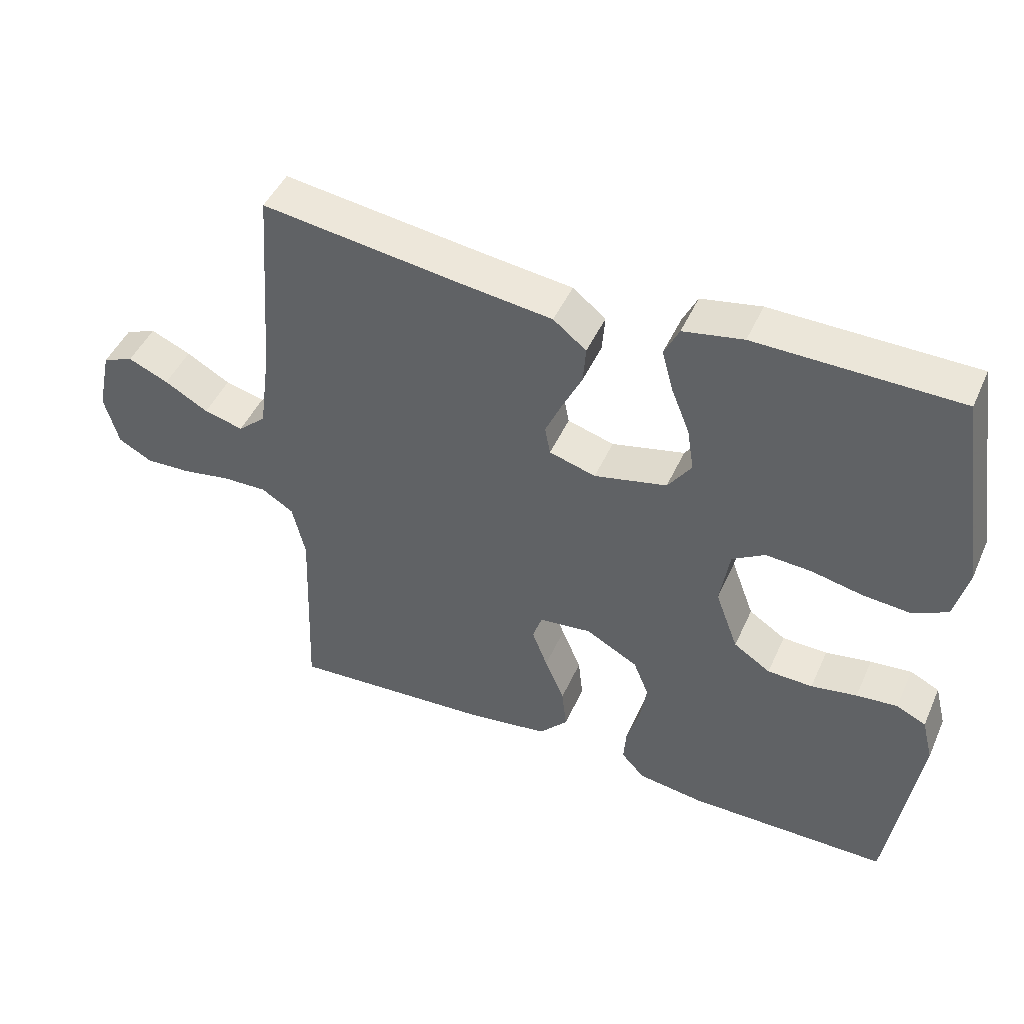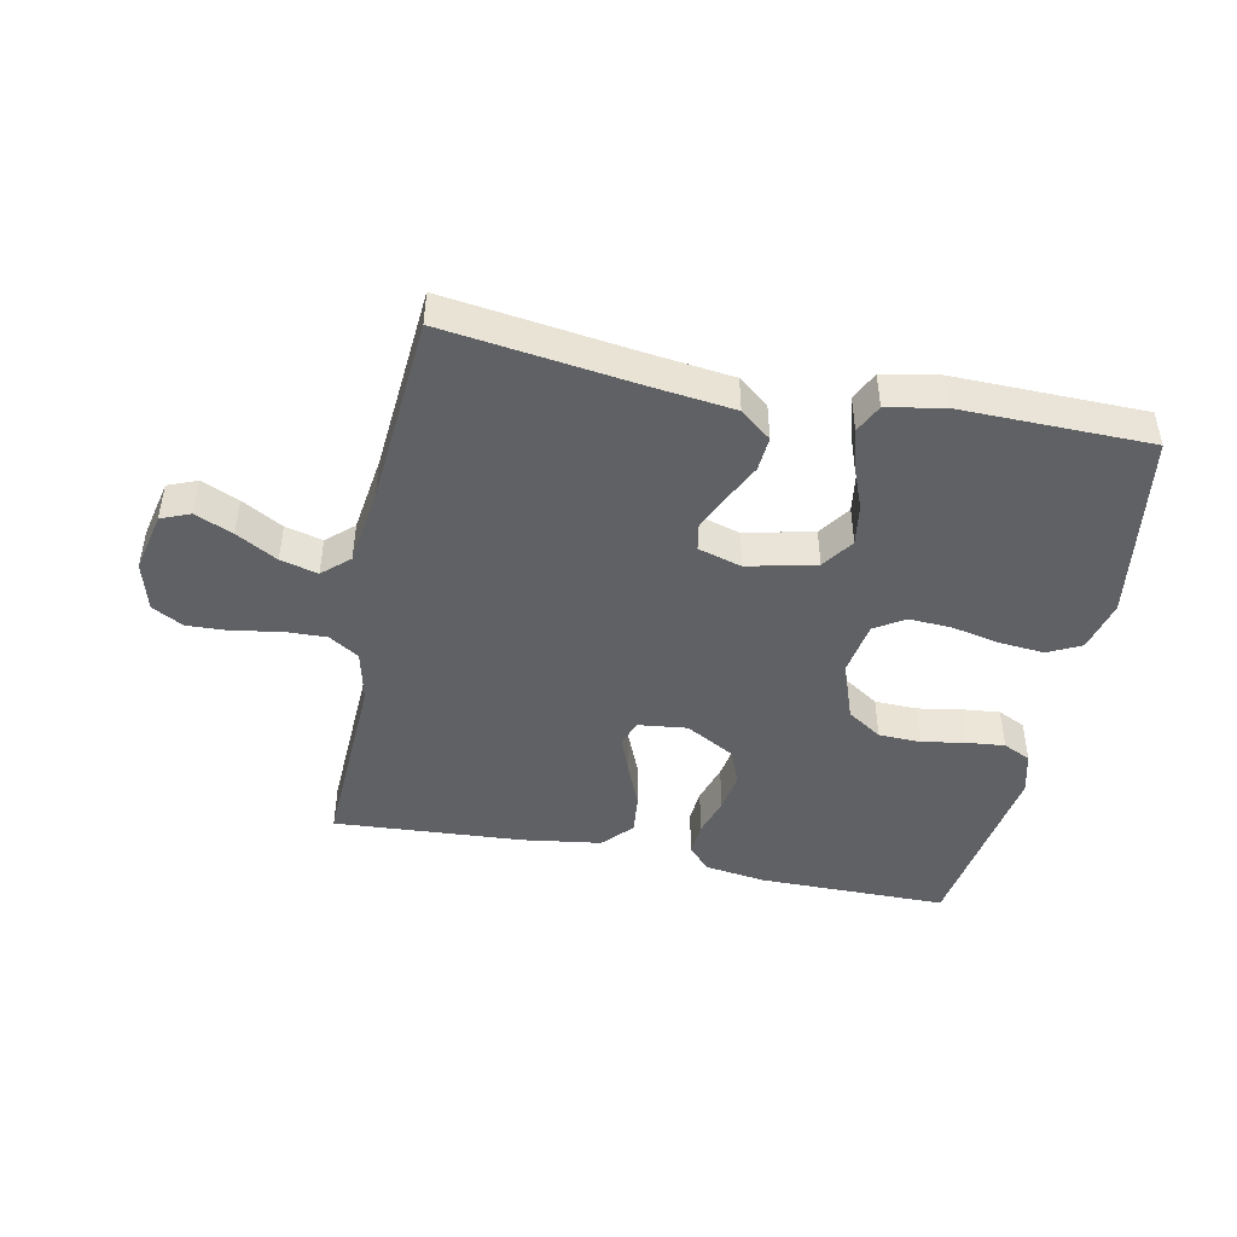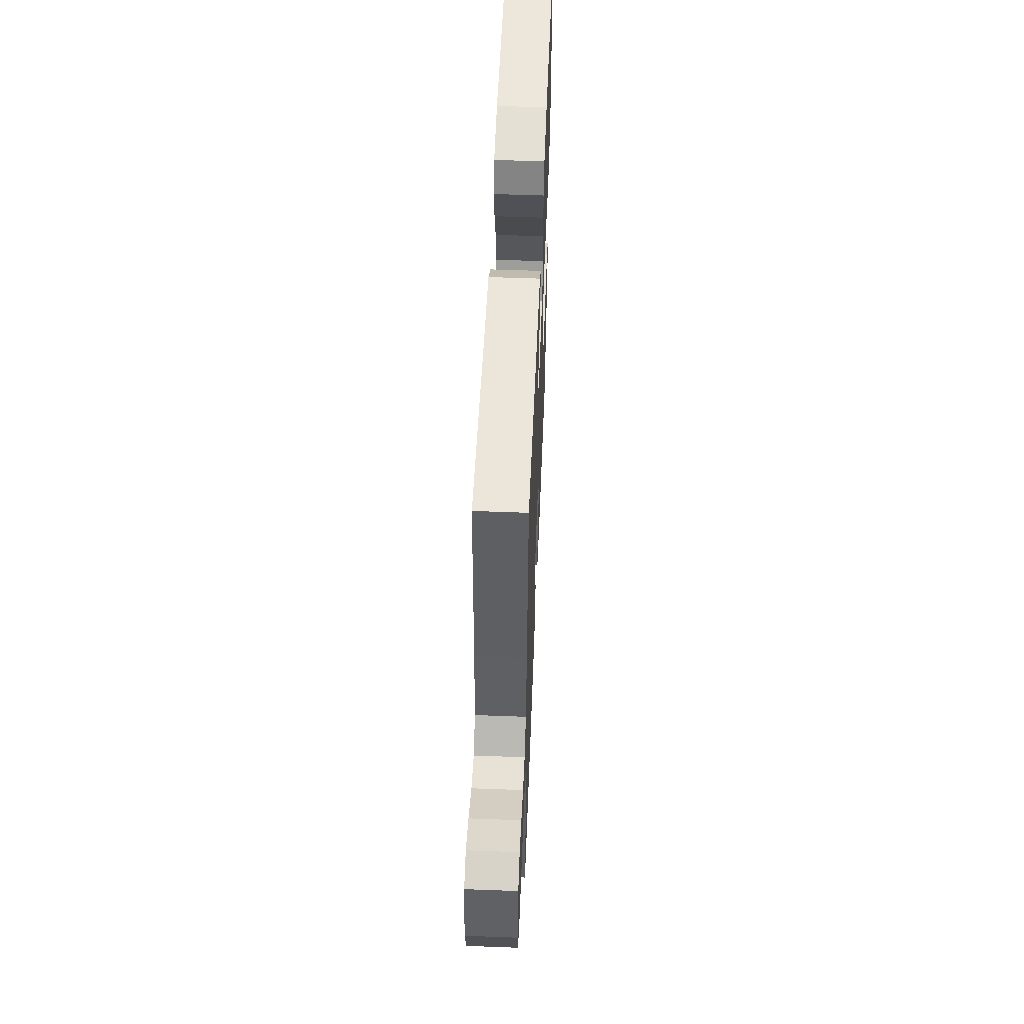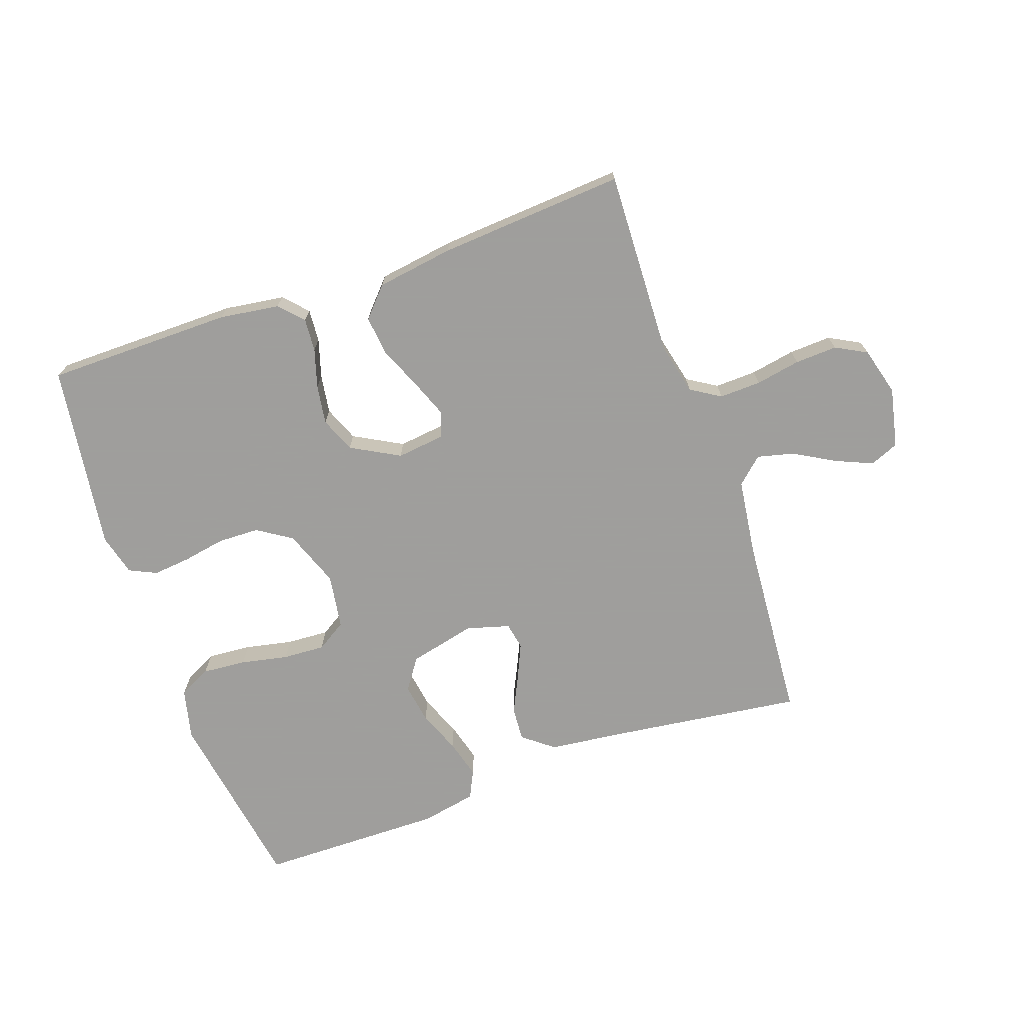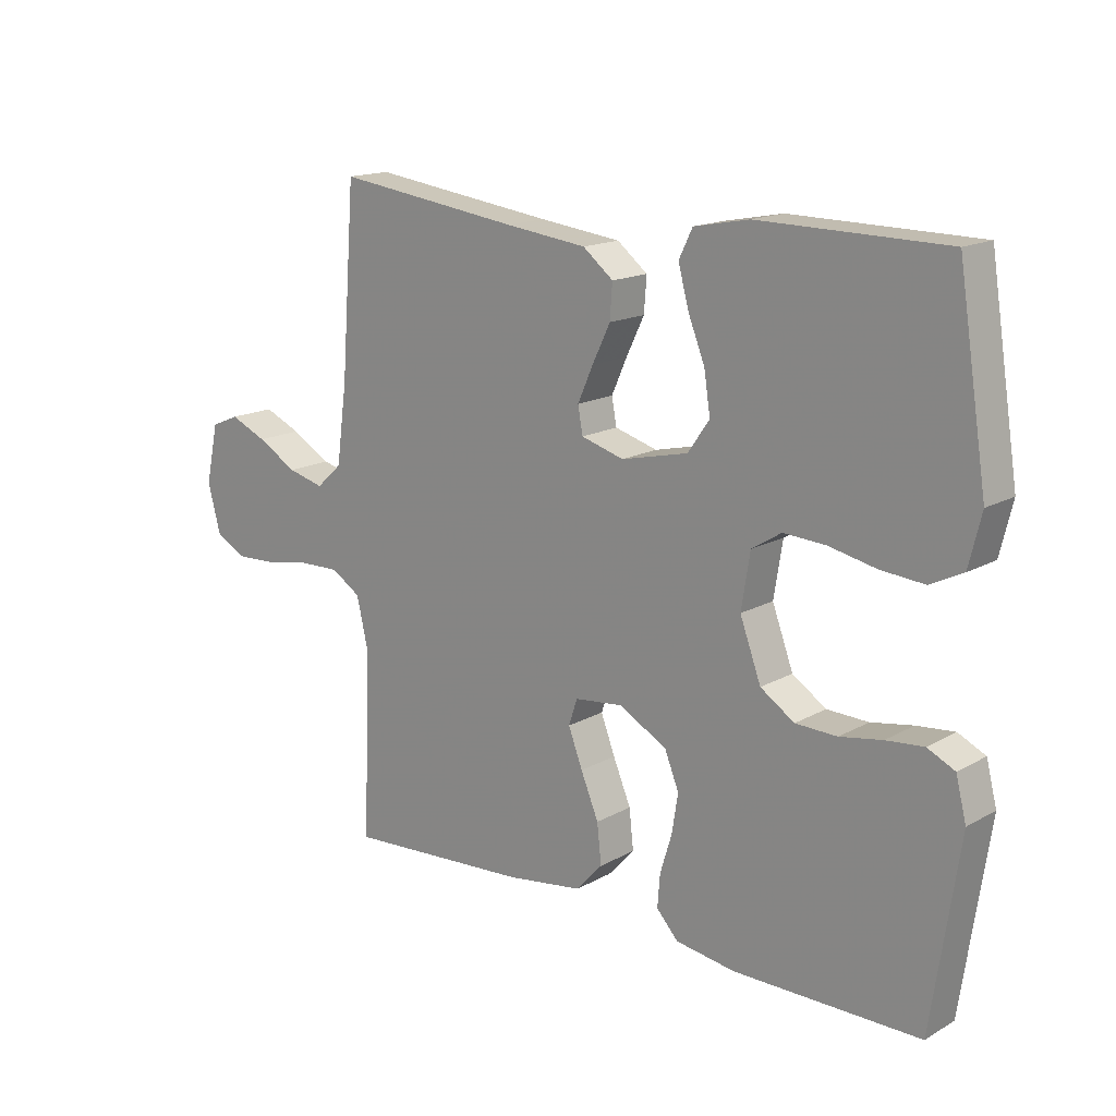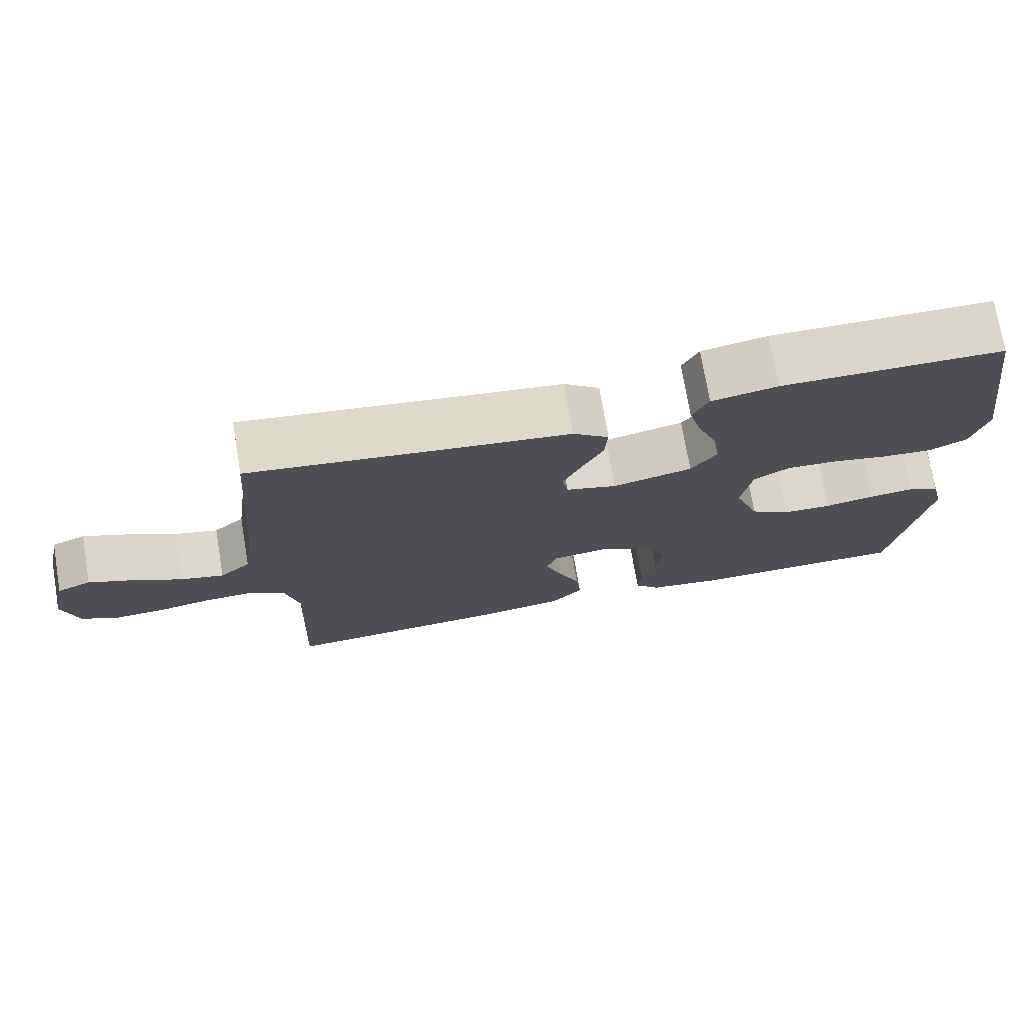
<metadata>
{"format":"obj","ext":"obj","renderer":"f3d","projection":"perspective","resolution":1024,"background":"white","views":[{"elev":46.8,"azim":23.4,"up":"+Z"},{"elev":-45.6,"azim":-11.6,"up":"+Y"},{"elev":54.4,"azim":-87.7,"up":"+Z"},{"elev":-71.1,"azim":-160.5,"up":"+Y"},{"elev":16.0,"azim":41.2,"up":"+Z"},{"elev":73.8,"azim":-9.6,"up":"+Z"}]}
</metadata>
<code>
v 0.5 0.07 -0.5
v 0.2 0.07 -0.501
v 0.103 0.07 -0.487
v 0.068 0.07 -0.449
v 0.072 0.07 -0.396
v 0.091 0.07 -0.334
v 0.101 0.07 -0.271
v 0.078 0.07 -0.214
v 0 0.07 -0.171
v -0.078 0.07 -0.18
v -0.092 0.07 -0.222
v -0.069 0.07 -0.282
v -0.04 0.07 -0.351
v -0.033 0.07 -0.415
v -0.076 0.07 -0.462
v -0.2 0.07 -0.48
v -0.5 0.07 -0.5
v -0.488 0.07 -0.2
v -0.507 0.07 -0.117
v -0.555 0.07 -0.087
v -0.622 0.07 -0.089
v -0.694 0.07 -0.102
v -0.762 0.07 -0.105
v -0.812 0.07 -0.078
v -0.833 0.07 0
v -0.812 0.07 0.096
v -0.766 0.07 0.115
v -0.706 0.07 0.089
v -0.641 0.07 0.052
v -0.582 0.07 0.037
v -0.54 0.07 0.075
v -0.523 0.07 0.2
v -0.5 0.07 0.5
v -0.2 0.07 0.46
v -0.068 0.07 0.444
v -0.019 0.07 0.405
v -0.023 0.07 0.35
v -0.052 0.07 0.29
v -0.077 0.07 0.234
v -0.069 0.07 0.191
v 0 0.07 0.171
v 0.108 0.07 0.196
v 0.143 0.07 0.246
v 0.133 0.07 0.311
v 0.106 0.07 0.379
v 0.089 0.07 0.442
v 0.111 0.07 0.487
v 0.2 0.07 0.504
v 0.5 0.07 0.5
v 0.547 0.07 0.2
v 0.527 0.07 0.118
v 0.475 0.07 0.092
v 0.404 0.07 0.098
v 0.328 0.07 0.114
v 0.26 0.07 0.118
v 0.212 0.07 0.088
v 0.198 0.07 0
v 0.232 0.07 -0.092
v 0.287 0.07 -0.128
v 0.354 0.07 -0.13
v 0.422 0.07 -0.118
v 0.483 0.07 -0.112
v 0.527 0.07 -0.133
v 0.544 0.07 -0.2
v 0.5 0 -0.5
v 0.2 0 -0.501
v 0.103 0 -0.487
v 0.068 0 -0.449
v 0.072 0 -0.396
v 0.091 0 -0.334
v 0.101 0 -0.271
v 0.078 0 -0.214
v 0 0 -0.171
v -0.078 0 -0.18
v -0.092 0 -0.222
v -0.069 0 -0.282
v -0.04 0 -0.351
v -0.033 0 -0.415
v -0.076 0 -0.462
v -0.2 0 -0.48
v -0.5 0 -0.5
v -0.488 0 -0.2
v -0.507 0 -0.117
v -0.555 0 -0.087
v -0.622 0 -0.089
v -0.694 0 -0.102
v -0.762 0 -0.105
v -0.812 0 -0.078
v -0.833 0 0
v -0.812 0 0.096
v -0.766 0 0.115
v -0.706 0 0.089
v -0.641 0 0.052
v -0.582 0 0.037
v -0.54 0 0.075
v -0.523 0 0.2
v -0.5 0 0.5
v -0.2 0 0.46
v -0.068 0 0.444
v -0.019 0 0.405
v -0.023 0 0.35
v -0.052 0 0.29
v -0.077 0 0.234
v -0.069 0 0.191
v 0 0 0.171
v 0.108 0 0.196
v 0.143 0 0.246
v 0.133 0 0.311
v 0.106 0 0.379
v 0.089 0 0.442
v 0.111 0 0.487
v 0.2 0 0.504
v 0.5 0 0.5
v 0.547 0 0.2
v 0.527 0 0.118
v 0.475 0 0.092
v 0.404 0 0.098
v 0.328 0 0.114
v 0.26 0 0.118
v 0.212 0 0.088
v 0.198 0 0
v 0.232 0 -0.092
v 0.287 0 -0.128
v 0.354 0 -0.13
v 0.422 0 -0.118
v 0.483 0 -0.112
v 0.527 0 -0.133
v 0.544 0 -0.2
f 4 5 6
f 3 4 6
f 2 3 6
f 1 2 6
f 64 1 6
f 63 64 6
f 62 63 6
f 61 62 6
f 60 61 6
f 59 60 6 7
f 58 59 7 8
f 57 58 8 9
f 56 57 9 10
f 52 53 54
f 51 52 54
f 50 51 54
f 49 50 54
f 48 49 54
f 47 48 54
f 46 47 54
f 45 46 54
f 44 45 54
f 43 44 54 55
f 42 43 55 56
f 36 37 38
f 35 36 38
f 34 35 38
f 34 38 39
f 33 34 39
f 32 33 39
f 31 32 39 40
f 27 28 29
f 26 27 29
f 25 26 29
f 24 25 29
f 23 24 29
f 22 23 29
f 21 22 29
f 20 21 29 30
f 31 40 41
f 30 31 41
f 20 30 41
f 19 20 41
f 16 17 18
f 15 16 18
f 14 15 18
f 13 14 18
f 12 13 18
f 42 56 10
f 41 42 10
f 19 41 10
f 18 19 10
f 18 10 11
f 11 12 18
f 70 69 68
f 70 68 67
f 70 67 66
f 70 66 65
f 70 65 128
f 70 128 127
f 70 127 126
f 70 126 125
f 70 125 124
f 71 70 124 123
f 72 71 123 122
f 73 72 122 121
f 74 73 121 120
f 118 117 116
f 118 116 115
f 118 115 114
f 118 114 113
f 118 113 112
f 118 112 111
f 118 111 110
f 118 110 109
f 118 109 108
f 119 118 108 107
f 120 119 107 106
f 102 101 100
f 102 100 99
f 102 99 98
f 103 102 98
f 103 98 97
f 103 97 96
f 104 103 96 95
f 93 92 91
f 93 91 90
f 93 90 89
f 93 89 88
f 93 88 87
f 93 87 86
f 93 86 85
f 94 93 85 84
f 105 104 95
f 105 95 94
f 105 94 84
f 105 84 83
f 82 81 80
f 82 80 79
f 82 79 78
f 82 78 77
f 82 77 76
f 74 120 106
f 74 106 105
f 74 105 83
f 74 83 82
f 75 74 82
f 82 76 75
f 1 65 66 2
f 2 66 67 3
f 3 67 68 4
f 4 68 69 5
f 5 69 70 6
f 6 70 71 7
f 7 71 72 8
f 8 72 73 9
f 9 73 74 10
f 10 74 75 11
f 11 75 76 12
f 12 76 77 13
f 13 77 78 14
f 14 78 79 15
f 15 79 80 16
f 16 80 81 17
f 17 81 82 18
f 18 82 83 19
f 19 83 84 20
f 20 84 85 21
f 21 85 86 22
f 22 86 87 23
f 23 87 88 24
f 24 88 89 25
f 25 89 90 26
f 26 90 91 27
f 27 91 92 28
f 28 92 93 29
f 29 93 94 30
f 30 94 95 31
f 31 95 96 32
f 32 96 97 33
f 33 97 98 34
f 34 98 99 35
f 35 99 100 36
f 36 100 101 37
f 37 101 102 38
f 38 102 103 39
f 39 103 104 40
f 40 104 105 41
f 41 105 106 42
f 42 106 107 43
f 43 107 108 44
f 44 108 109 45
f 45 109 110 46
f 46 110 111 47
f 47 111 112 48
f 48 112 113 49
f 49 113 114 50
f 50 114 115 51
f 51 115 116 52
f 52 116 117 53
f 53 117 118 54
f 54 118 119 55
f 55 119 120 56
f 56 120 121 57
f 57 121 122 58
f 58 122 123 59
f 59 123 124 60
f 60 124 125 61
f 61 125 126 62
f 62 126 127 63
f 63 127 128 64
f 64 128 65 1

</code>
